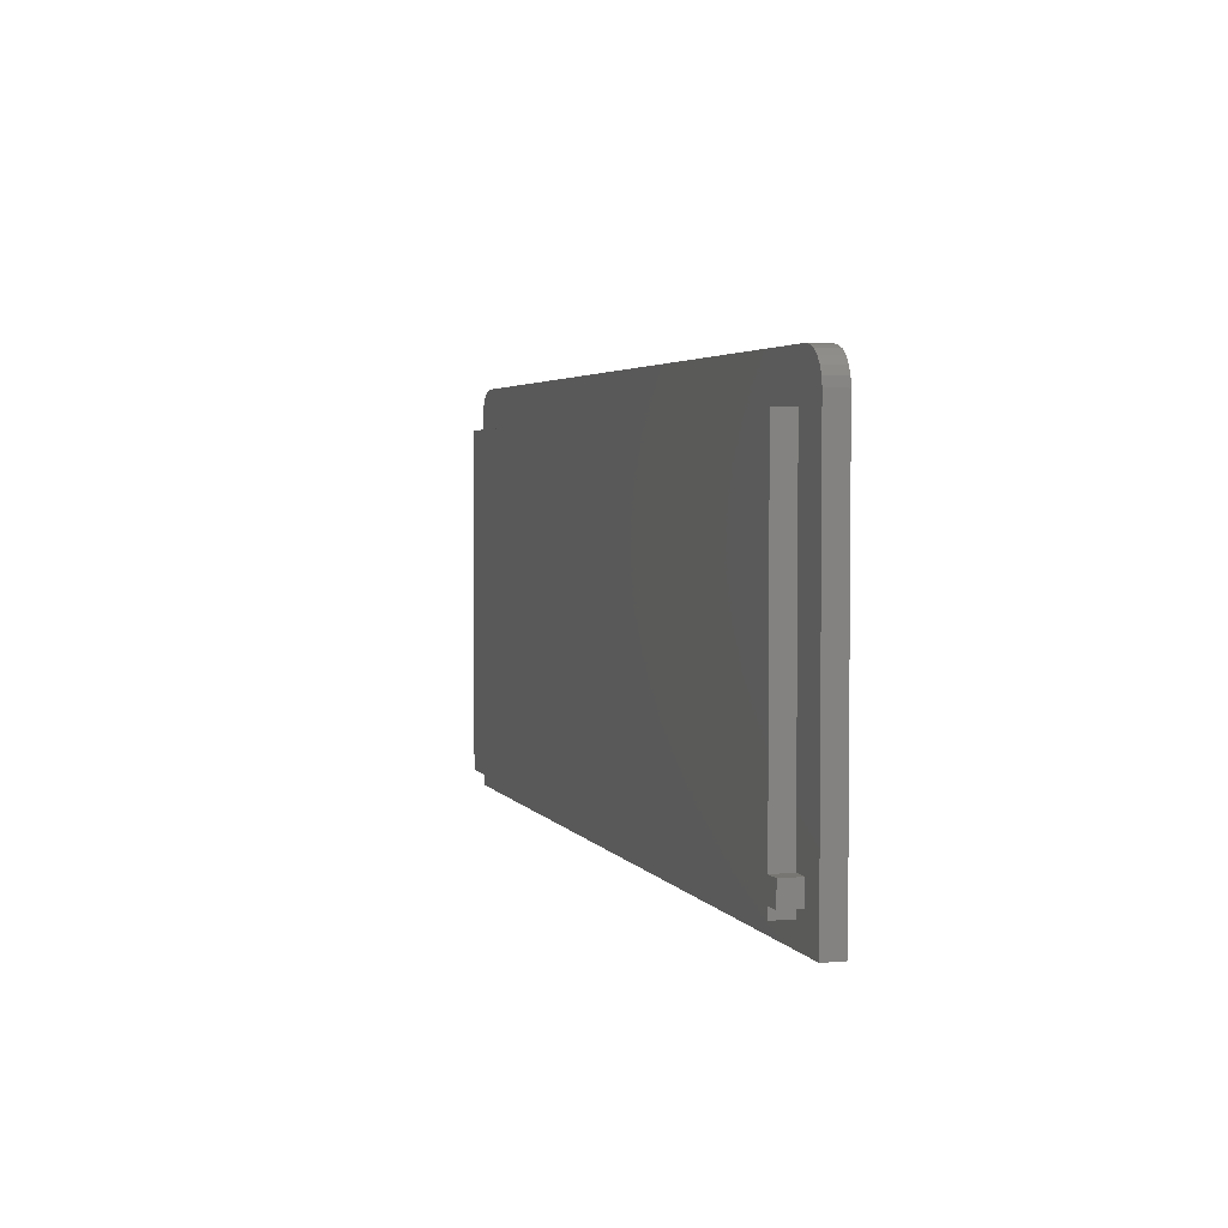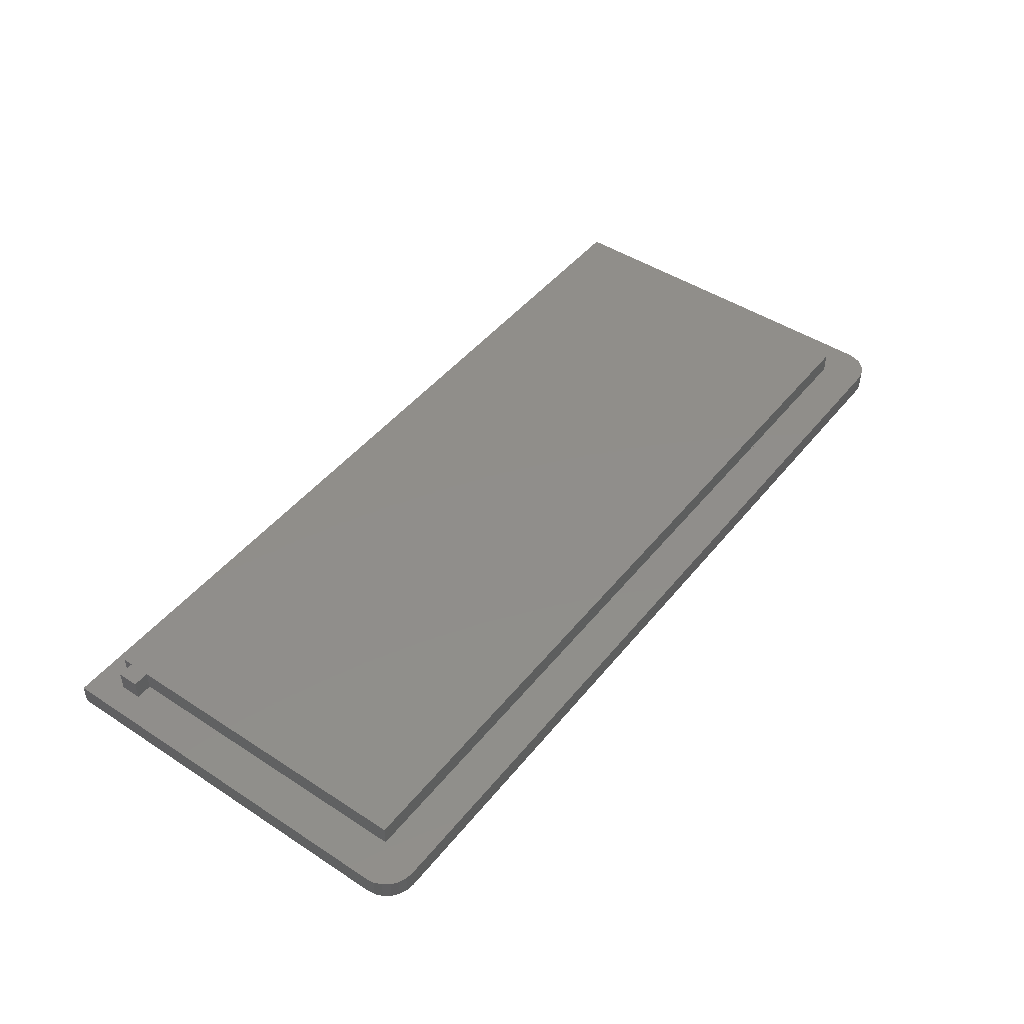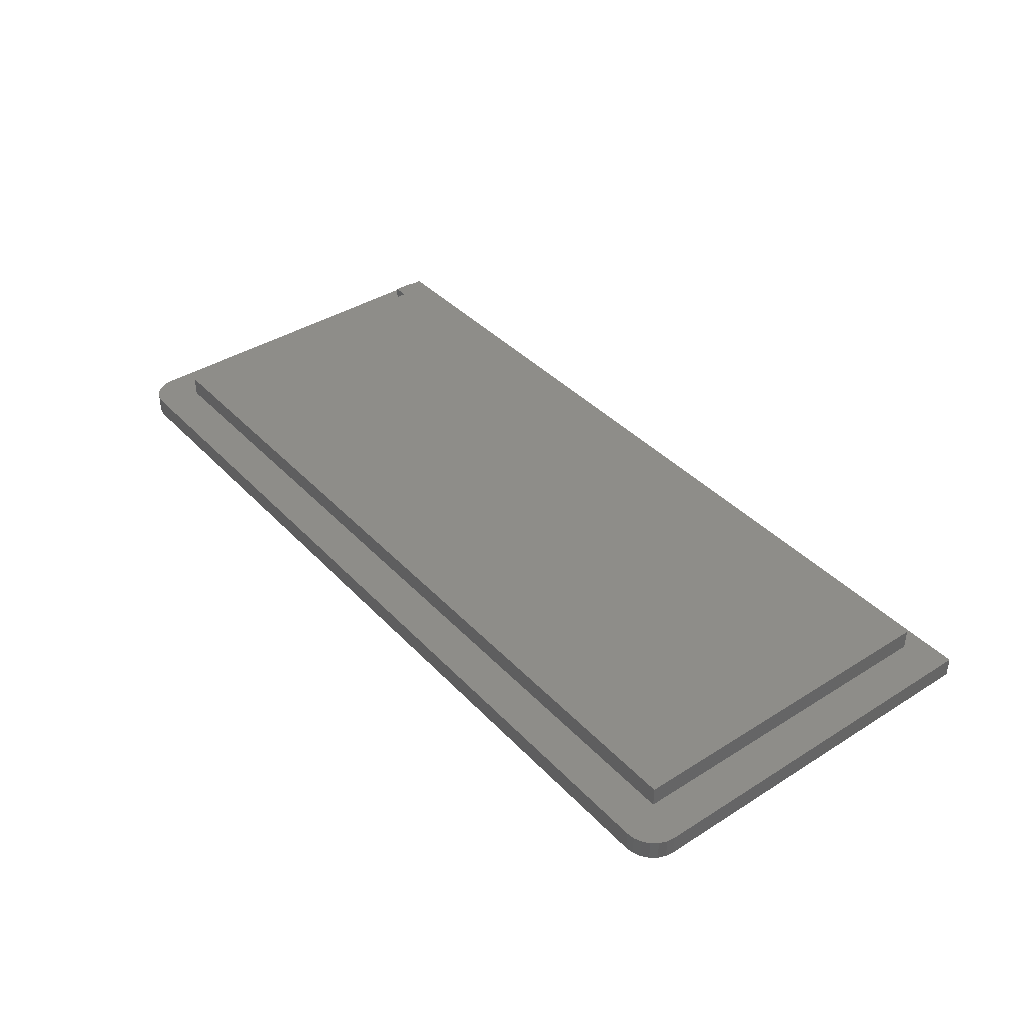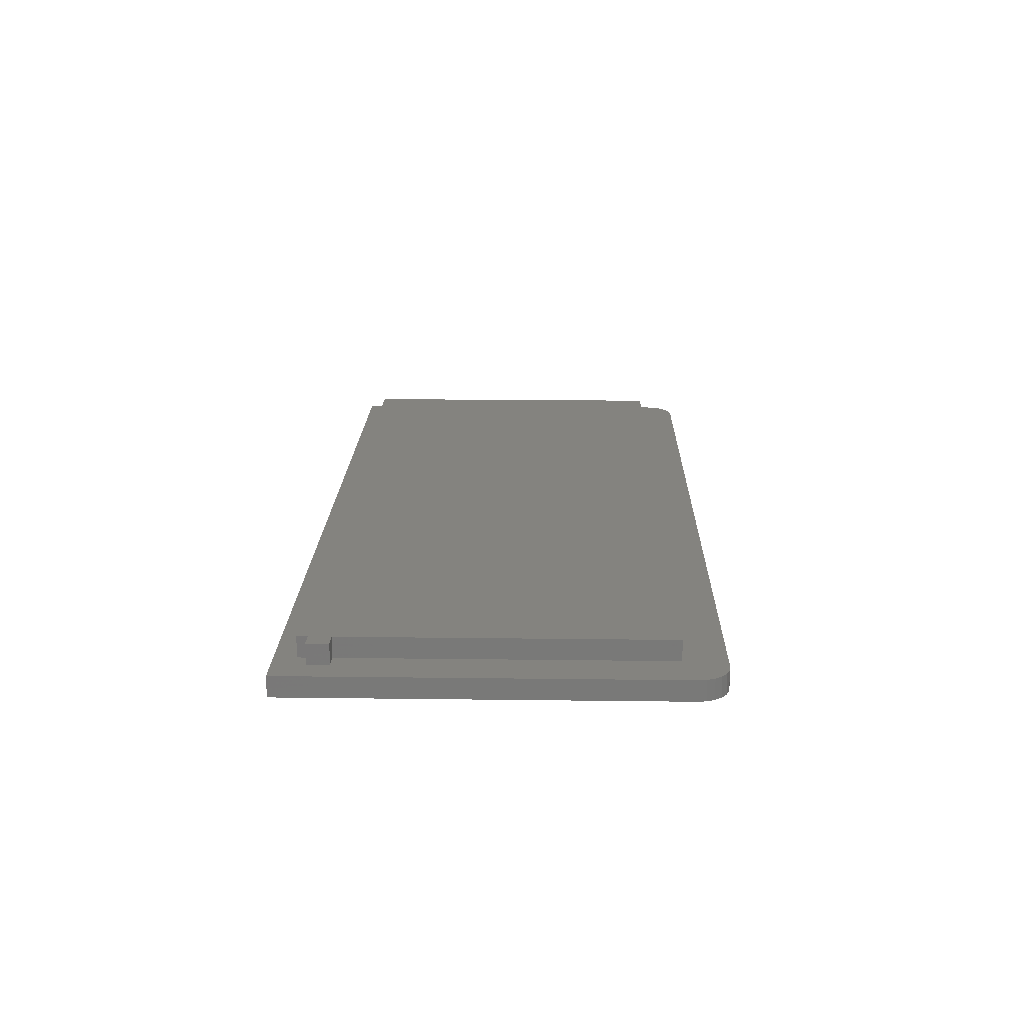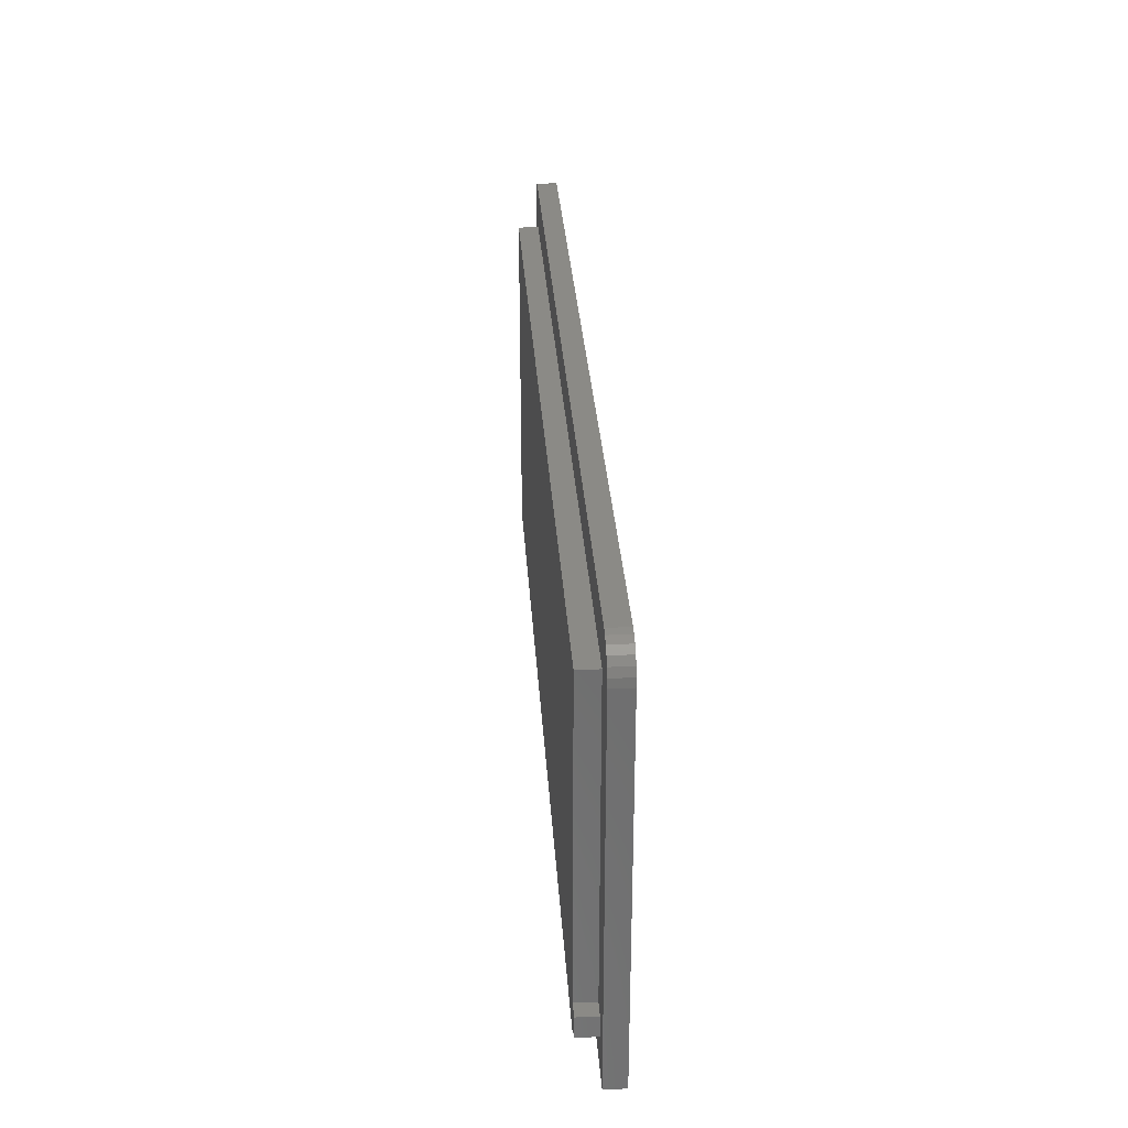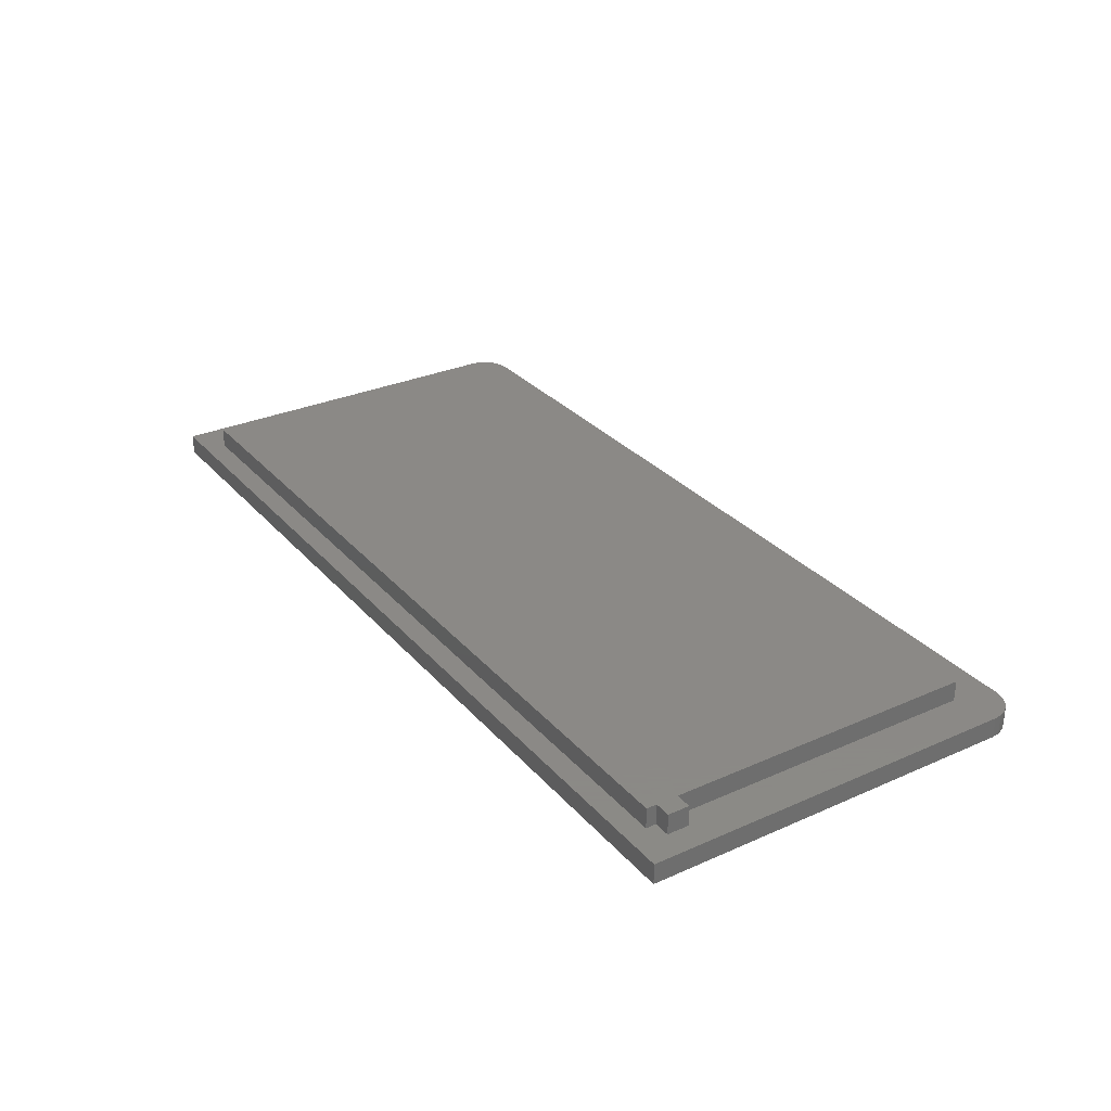
<metadata>
{"format":"stl","ext":"stl","renderer":"f3d","projection":"perspective","resolution":1024,"background":"white","views":[{"elev":3.4,"azim":73.0,"up":"+Y"},{"elev":46.4,"azim":126.6,"up":"+Z"},{"elev":39.3,"azim":-128.1,"up":"+Z"},{"elev":18.3,"azim":91.4,"up":"+Z"},{"elev":30.7,"azim":86.3,"up":"+Y"},{"elev":30.0,"azim":57.1,"up":"+Z"}]}
</metadata>
<code>
# stl→obj: 74 verts, 144 faces
v 20.31 76.72 5.111
v 21.91 74.42 5.111
v 20.31 74.42 5.111
v 21.91 76.72 5.111
v 20.21 74.52 9.111
v -62.18 73.52 9.111
v 20.21 73.52 9.111
v -62.18 107.3 9.111
v 20.31 74.52 9.111
v 20.21 76.62 9.111
v 20.31 76.62 9.111
v 20.21 107.3 9.111
v 21.81 76.62 9.111
v 21.81 74.52 9.111
v 20.31 107.4 7.111
v 20.21 107.3 7.111
v 20.31 107.3 7.111
v -62.18 107.4 7.111
v -62.18 107.3 7.111
v -62.18 73.52 7.111
v 20.21 73.52 7.111
v 20.31 73.52 7.111
v 20.31 73.42 7.111
v -62.28 73.52 7.111
v -62.28 73.42 7.111
v 20.31 76.72 7.111
v 20.21 76.62 7.111
v 20.31 76.62 7.111
v 20.21 74.52 7.111
v 20.31 74.42 7.111
v 20.31 74.52 7.111
v 21.81 74.52 7.111
v 21.81 76.62 7.111
v -62.28 107.4 7.111
v 21.91 76.72 7.111
v 21.81 74.42 7.111
v 21.91 74.42 7.111
v 21.81 76.72 7.111
v 24.31 71.42 7.111
v -66.28 71.42 7.111
v 24.31 108.4 7.111
v -66.28 108.4 7.111
v -66.18 109.2 7.111
v 24.21 109.2 7.111
v -65.88 109.9 7.111
v 23.91 109.9 7.111
v -65.4 110.5 7.111
v 23.43 110.5 7.111
v -64.78 111 7.111
v 22.81 111 7.111
v -64.06 111.3 7.111
v 22.09 111.3 7.111
v -63.28 111.4 7.111
v 21.31 111.4 7.111
v -62.28 107.4 5.111
v 20.31 73.42 5.111
v -62.28 73.42 5.111
v 20.31 107.4 5.111
v -65.4 110.5 5.111
v -65.88 109.9 5.111
v -64.78 111 5.111
v -64.06 111.3 5.111
v -63.28 111.4 5.111
v 21.31 111.4 5.111
v 22.09 111.3 5.111
v 22.81 111 5.111
v 23.43 110.5 5.111
v -66.28 71.42 5.111
v 24.31 71.42 5.111
v -66.28 108.4 5.111
v -66.18 109.2 5.111
v 24.31 108.4 5.111
v 24.21 109.2 5.111
v 23.91 109.9 5.111
f 1 2 3
f 2 1 4
f 5 6 7
f 6 5 8
f 8 5 9
f 8 9 10
f 10 9 11
f 8 10 12
f 13 9 14
f 9 13 11
f 15 16 17
f 16 15 18
f 18 19 16
f 12 19 8
f 19 12 16
f 20 7 6
f 7 20 21
f 22 21 23
f 23 24 25
f 24 23 20
f 20 23 21
f 26 27 28
f 27 26 16
f 16 26 17
f 10 16 12
f 16 10 27
f 21 5 7
f 5 21 29
f 22 29 21
f 29 22 30
f 29 30 31
f 32 13 14
f 13 32 33
f 19 24 20
f 24 19 34
f 34 19 18
f 8 20 6
f 20 8 19
f 35 36 37
f 36 35 32
f 32 35 33
f 33 35 38
f 11 27 10
f 27 11 28
f 28 11 13
f 28 13 33
f 38 28 33
f 28 38 26
f 39 23 40
f 23 39 37
f 37 39 41
f 40 23 25
f 23 37 22
f 37 41 35
f 35 41 38
f 38 41 26
f 26 41 17
f 17 41 15
f 15 41 34
f 34 41 42
f 42 41 43
f 43 41 44
f 43 44 45
f 45 44 46
f 45 46 47
f 47 46 48
f 47 48 49
f 49 48 50
f 49 50 51
f 51 50 52
f 51 52 53
f 53 52 54
f 25 42 40
f 42 25 24
f 42 24 34
f 34 18 15
f 37 30 22
f 30 37 36
f 29 9 5
f 9 29 31
f 9 31 14
f 14 31 32
f 32 30 36
f 30 32 31
f 55 56 57
f 56 55 3
f 3 55 1
f 1 55 58
f 59 45 47
f 45 59 60
f 49 59 47
f 59 49 61
f 51 61 49
f 61 51 62
f 53 62 51
f 62 53 63
f 52 64 54
f 64 52 65
f 54 63 53
f 63 54 64
f 50 65 52
f 65 50 66
f 48 66 50
f 66 48 67
f 68 39 40
f 39 68 69
f 70 40 42
f 40 70 68
f 71 42 43
f 42 71 70
f 60 43 45
f 43 60 71
f 58 4 1
f 68 57 69
f 57 68 70
f 57 70 55
f 55 70 58
f 69 2 72
f 2 69 56
f 56 69 57
f 2 56 3
f 72 2 4
f 72 4 58
f 72 58 70
f 72 70 71
f 72 71 73
f 73 71 60
f 73 60 74
f 74 60 59
f 74 59 67
f 67 59 61
f 67 61 66
f 66 61 62
f 66 62 65
f 65 62 63
f 65 63 64
f 44 74 46
f 74 44 73
f 39 72 41
f 72 39 69
f 46 67 48
f 67 46 74
f 41 73 44
f 73 41 72

</code>
